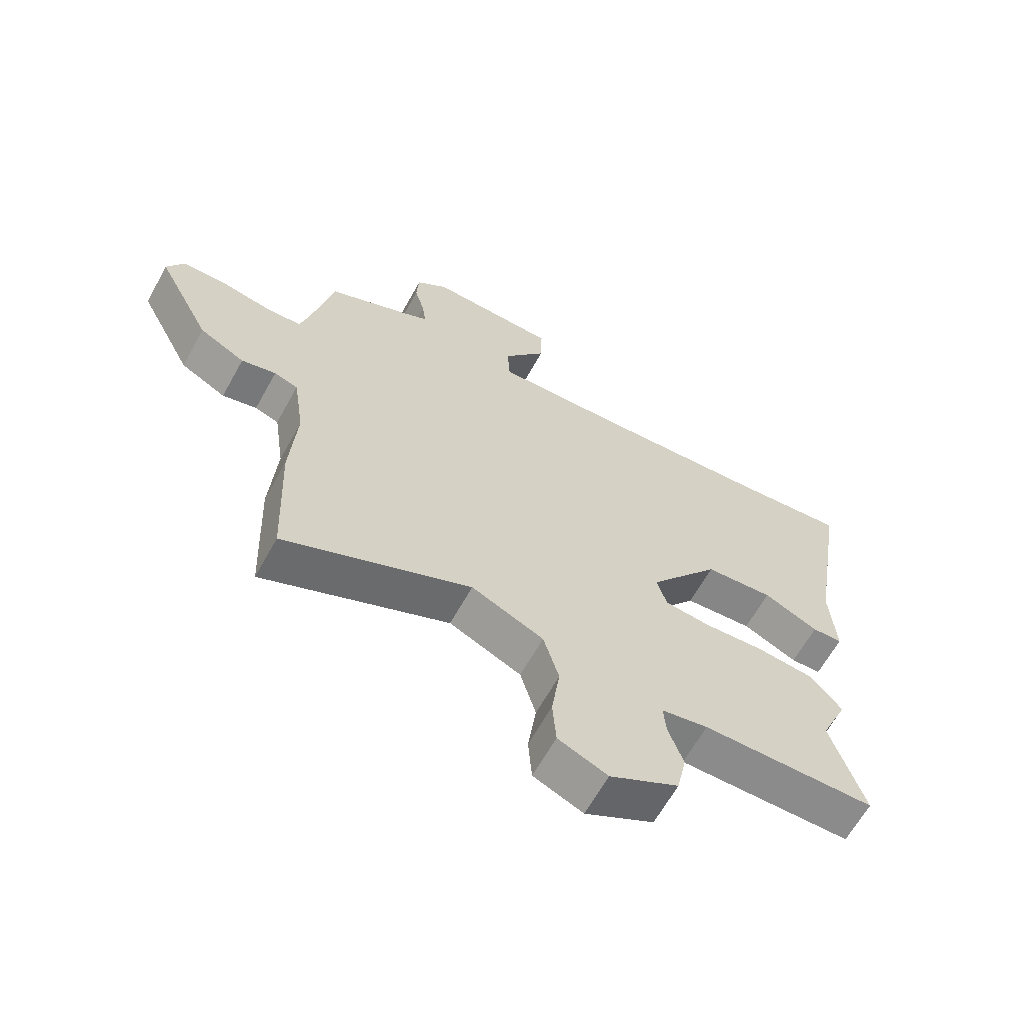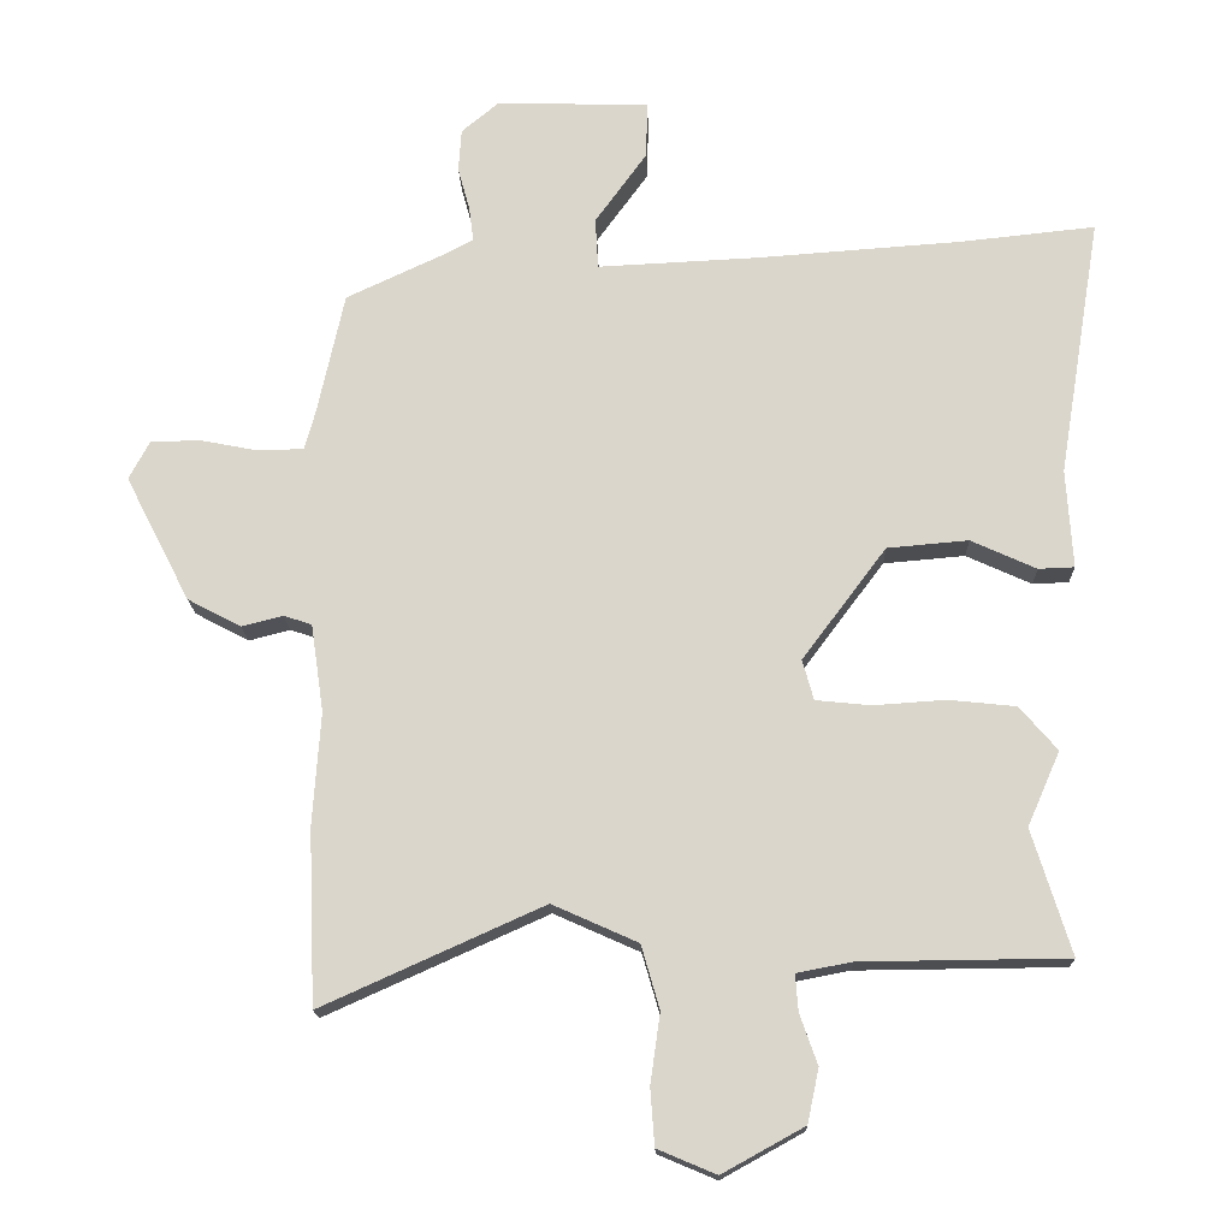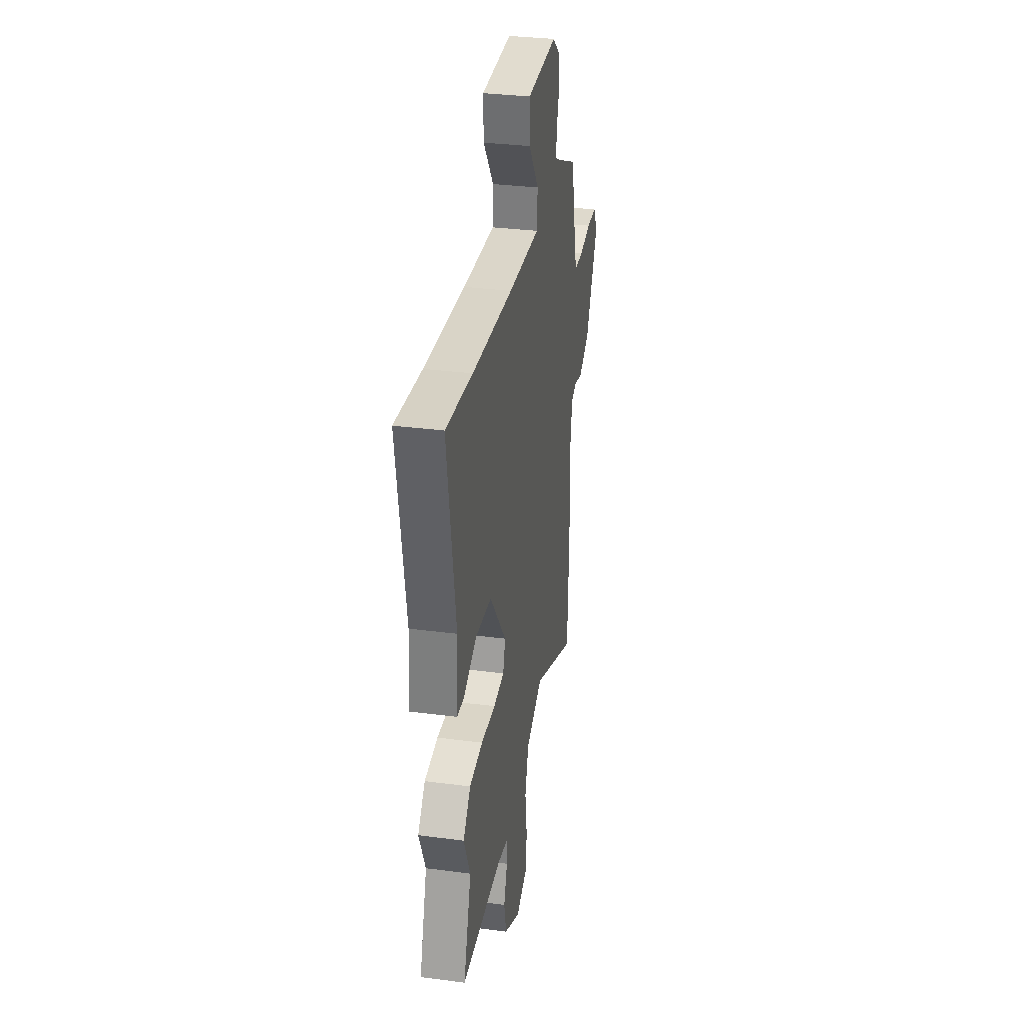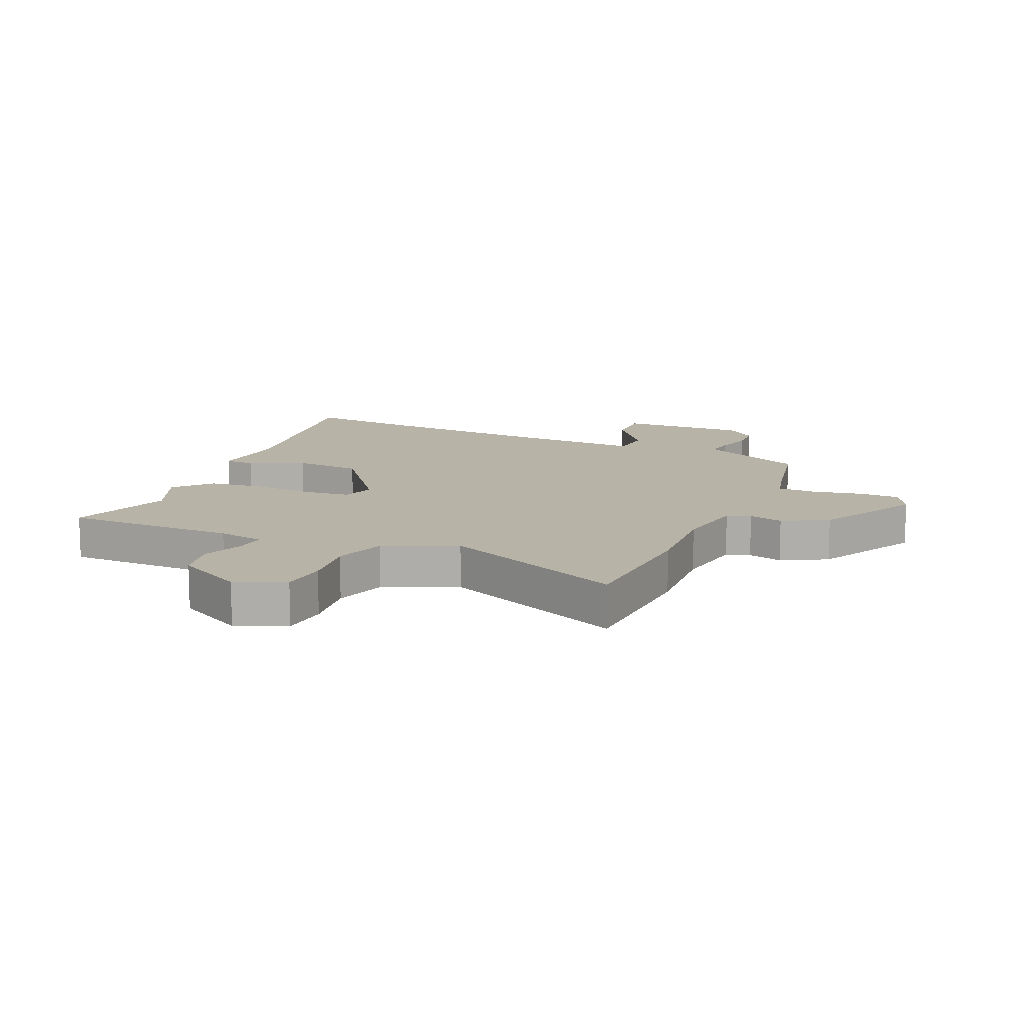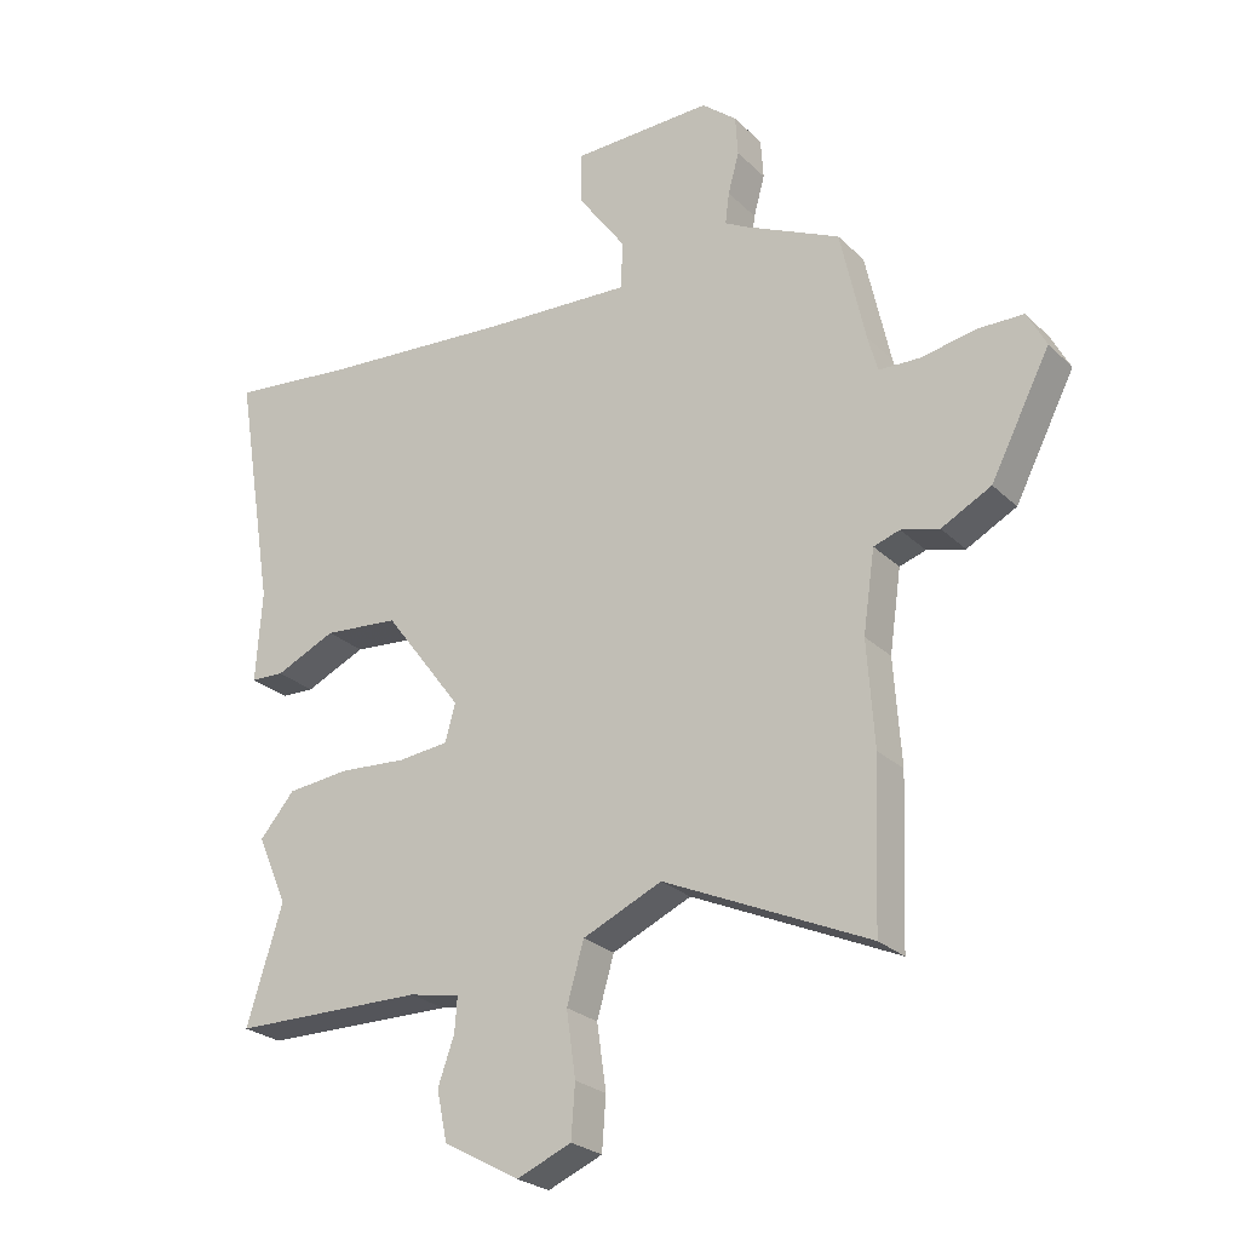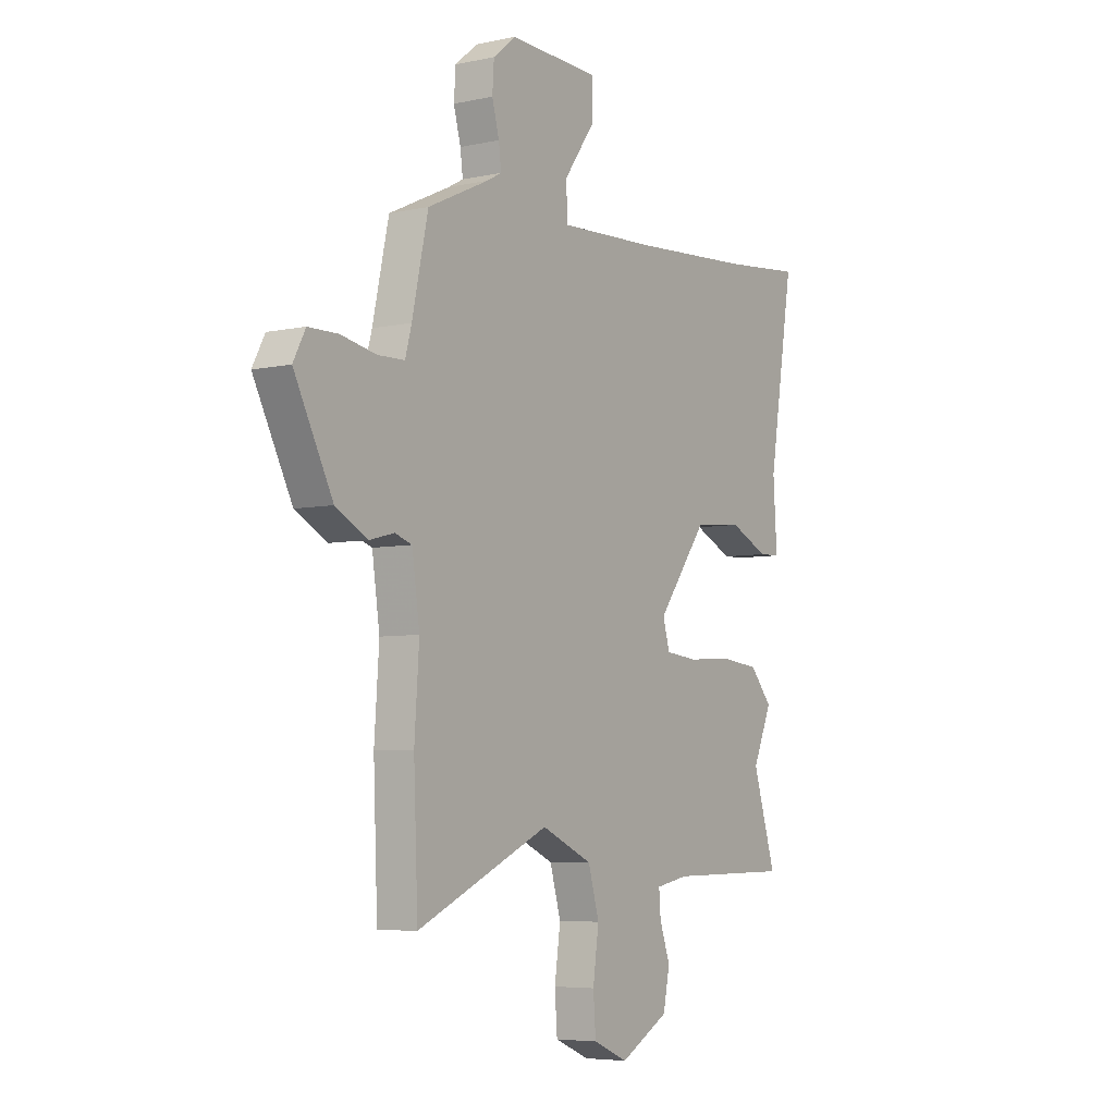
<metadata>
{"format":"obj","ext":"obj","renderer":"f3d","projection":"perspective","resolution":1024,"background":"white","views":[{"elev":-64.2,"azim":-29.0,"up":"+Z"},{"elev":-16.6,"azim":1.7,"up":"+Z"},{"elev":32.7,"azim":100.3,"up":"+Z"},{"elev":12.6,"azim":-156.3,"up":"+Y"},{"elev":-25.3,"azim":-146.1,"up":"+Z"},{"elev":-5.7,"azim":-56.4,"up":"+Z"}]}
</metadata>
<code>
v 0.397 0.07 0.489
v 0.587 0.07 0.509
v 0.527 0.07 0.142
v 0.536 0.07 0.002
v 0.485 0.07 0
v 0.393 0.07 0.042
v 0.278 0.07 0.032
v 0.159 0.07 -0.127
v 0.175 0.07 -0.184
v 0.252 0.07 -0.192
v 0.355 0.07 -0.185
v 0.45 0.07 -0.195
v 0.503 0.07 -0.257
v 0.457 0.07 -0.362
v 0.512 0.07 -0.539
v 0.22 0.07 -0.542
v 0.142 0.07 -0.557
v 0.146 0.07 -0.609
v 0.171 0.07 -0.68
v 0.155 0.07 -0.756
v 0.039 0.07 -0.82
v -0.044 0.07 -0.785
v -0.05 0.07 -0.705
v -0.036 0.07 -0.606
v -0.062 0.07 -0.516
v -0.183 0.07 -0.462
v -0.496 0.07 -0.603
v -0.506 0.07 -0.355
v -0.495 0.07 -0.195
v -0.513 0.07 -0.071
v -0.553 0.07 -0.058
v -0.611 0.07 -0.073
v -0.687 0.07 -0.033
v -0.778 0.07 0.144
v -0.749 0.07 0.199
v -0.678 0.07 0.2
v -0.596 0.07 0.184
v -0.532 0.07 0.186
v -0.517 0.07 0.241
v -0.479 0.07 0.414
v -0.334 0.07 0.482
v -0.299 0.07 0.501
v -0.305 0.07 0.549
v -0.322 0.07 0.611
v -0.318 0.07 0.672
v -0.265 0.07 0.716
v -0.049 0.07 0.71
v -0.051 0.07 0.63
v -0.124 0.07 0.529
v -0.12 0.07 0.457
v 0.107 0.07 0.468
v 0.397 0 0.489
v 0.587 0 0.509
v 0.527 0 0.142
v 0.536 0 0.002
v 0.485 0 0
v 0.393 0 0.042
v 0.278 0 0.032
v 0.159 0 -0.127
v 0.175 0 -0.184
v 0.252 0 -0.192
v 0.355 0 -0.185
v 0.45 0 -0.195
v 0.503 0 -0.257
v 0.457 0 -0.362
v 0.512 0 -0.539
v 0.22 0 -0.542
v 0.142 0 -0.557
v 0.146 0 -0.609
v 0.171 0 -0.68
v 0.155 0 -0.756
v 0.039 0 -0.82
v -0.044 0 -0.785
v -0.05 0 -0.705
v -0.036 0 -0.606
v -0.062 0 -0.516
v -0.183 0 -0.462
v -0.496 0 -0.603
v -0.506 0 -0.355
v -0.495 0 -0.195
v -0.513 0 -0.071
v -0.553 0 -0.058
v -0.611 0 -0.073
v -0.687 0 -0.033
v -0.778 0 0.144
v -0.749 0 0.199
v -0.678 0 0.2
v -0.596 0 0.184
v -0.532 0 0.186
v -0.517 0 0.241
v -0.479 0 0.414
v -0.334 0 0.482
v -0.299 0 0.501
v -0.305 0 0.549
v -0.322 0 0.611
v -0.318 0 0.672
v -0.265 0 0.716
v -0.049 0 0.71
v -0.051 0 0.63
v -0.124 0 0.529
v -0.12 0 0.457
v 0.107 0 0.468
f 47 48 49
f 46 47 49
f 45 46 49
f 44 45 49
f 43 44 49
f 42 43 49 50
f 41 42 50
f 39 40 41 50
f 38 39 50 51
f 35 36 37
f 34 35 37
f 33 34 37
f 32 33 37
f 31 32 37
f 30 31 37 38
f 38 51 1
f 30 38 1
f 29 30 1
f 29 1 2
f 28 29 2
f 27 28 2
f 26 27 2
f 22 23 24
f 21 22 24
f 20 21 24
f 19 20 24
f 18 19 24
f 17 18 24 25
f 16 17 25 26
f 14 15 16 26
f 13 14 26
f 12 13 26
f 11 12 26
f 10 11 26
f 3 4 5 6
f 3 6 7
f 2 3 7
f 26 2 7 8
f 9 10 26
f 8 9 26
f 100 99 98
f 100 98 97
f 100 97 96
f 100 96 95
f 100 95 94
f 101 100 94 93
f 101 93 92
f 101 92 91 90
f 102 101 90 89
f 88 87 86
f 88 86 85
f 88 85 84
f 88 84 83
f 88 83 82
f 89 88 82 81
f 52 102 89
f 52 89 81
f 52 81 80
f 53 52 80
f 53 80 79
f 53 79 78
f 53 78 77
f 75 74 73
f 75 73 72
f 75 72 71
f 75 71 70
f 75 70 69
f 76 75 69 68
f 77 76 68 67
f 77 67 66 65
f 77 65 64
f 77 64 63
f 77 63 62
f 77 62 61
f 57 56 55 54
f 58 57 54
f 58 54 53
f 59 58 53 77
f 77 61 60
f 77 60 59
f 1 52 53 2
f 2 53 54 3
f 3 54 55 4
f 4 55 56 5
f 5 56 57 6
f 6 57 58 7
f 7 58 59 8
f 8 59 60 9
f 9 60 61 10
f 10 61 62 11
f 11 62 63 12
f 12 63 64 13
f 13 64 65 14
f 14 65 66 15
f 15 66 67 16
f 16 67 68 17
f 17 68 69 18
f 18 69 70 19
f 19 70 71 20
f 20 71 72 21
f 21 72 73 22
f 22 73 74 23
f 23 74 75 24
f 24 75 76 25
f 25 76 77 26
f 26 77 78 27
f 27 78 79 28
f 28 79 80 29
f 29 80 81 30
f 30 81 82 31
f 31 82 83 32
f 32 83 84 33
f 33 84 85 34
f 34 85 86 35
f 35 86 87 36
f 36 87 88 37
f 37 88 89 38
f 38 89 90 39
f 39 90 91 40
f 40 91 92 41
f 41 92 93 42
f 42 93 94 43
f 43 94 95 44
f 44 95 96 45
f 45 96 97 46
f 46 97 98 47
f 47 98 99 48
f 48 99 100 49
f 49 100 101 50
f 50 101 102 51
f 51 102 52 1

</code>
